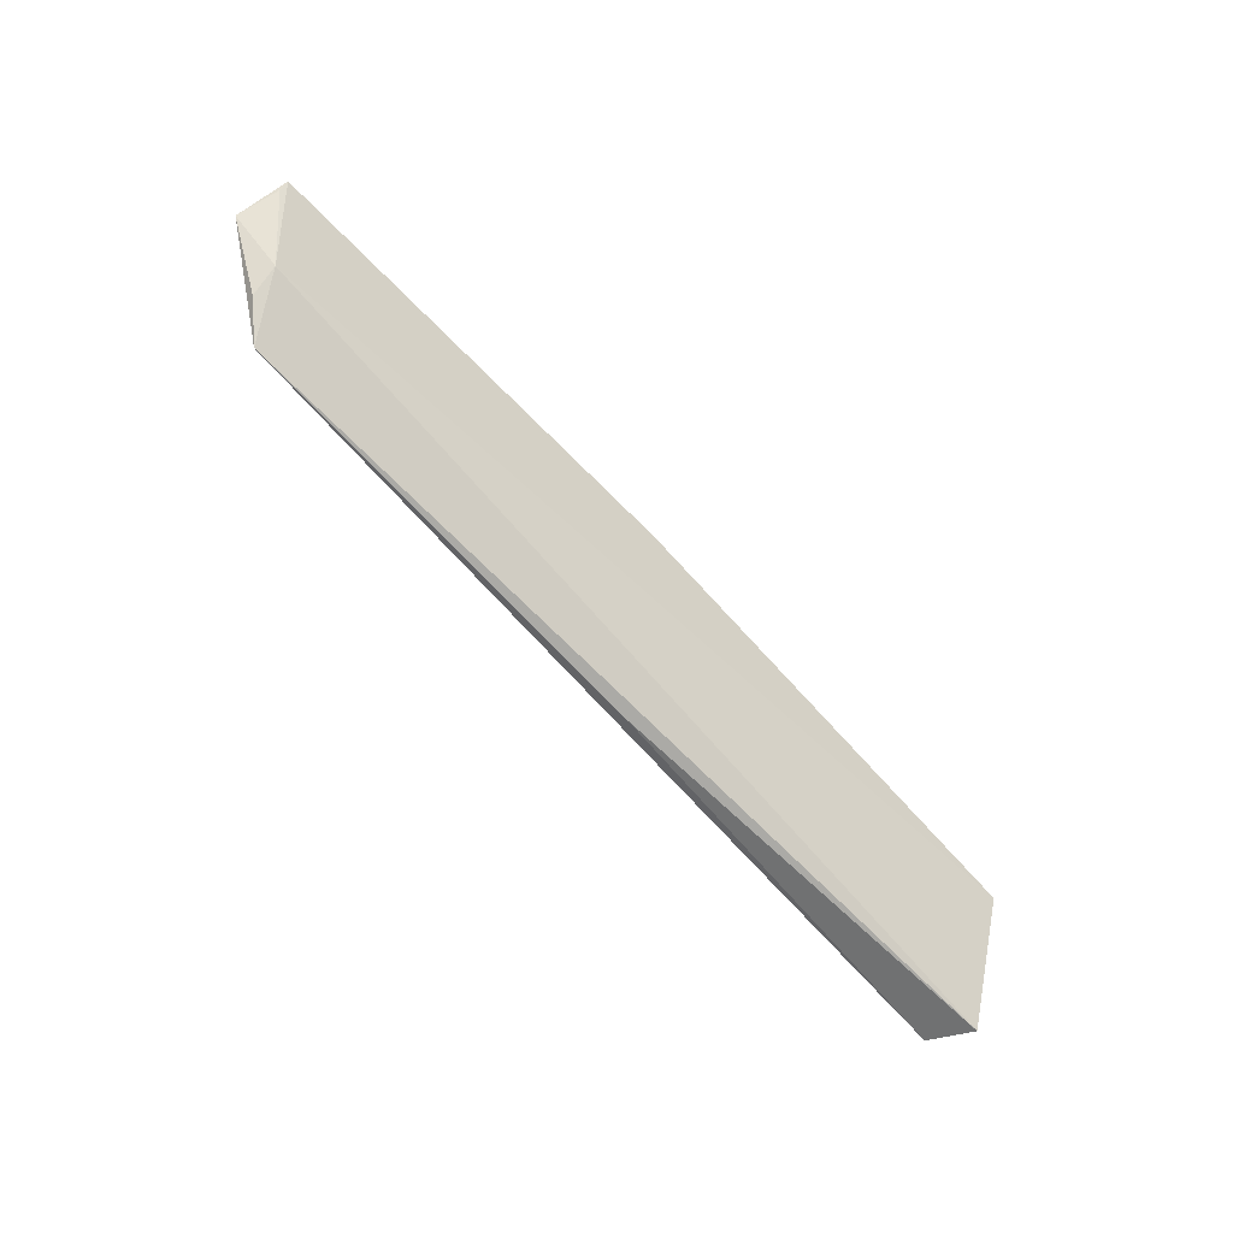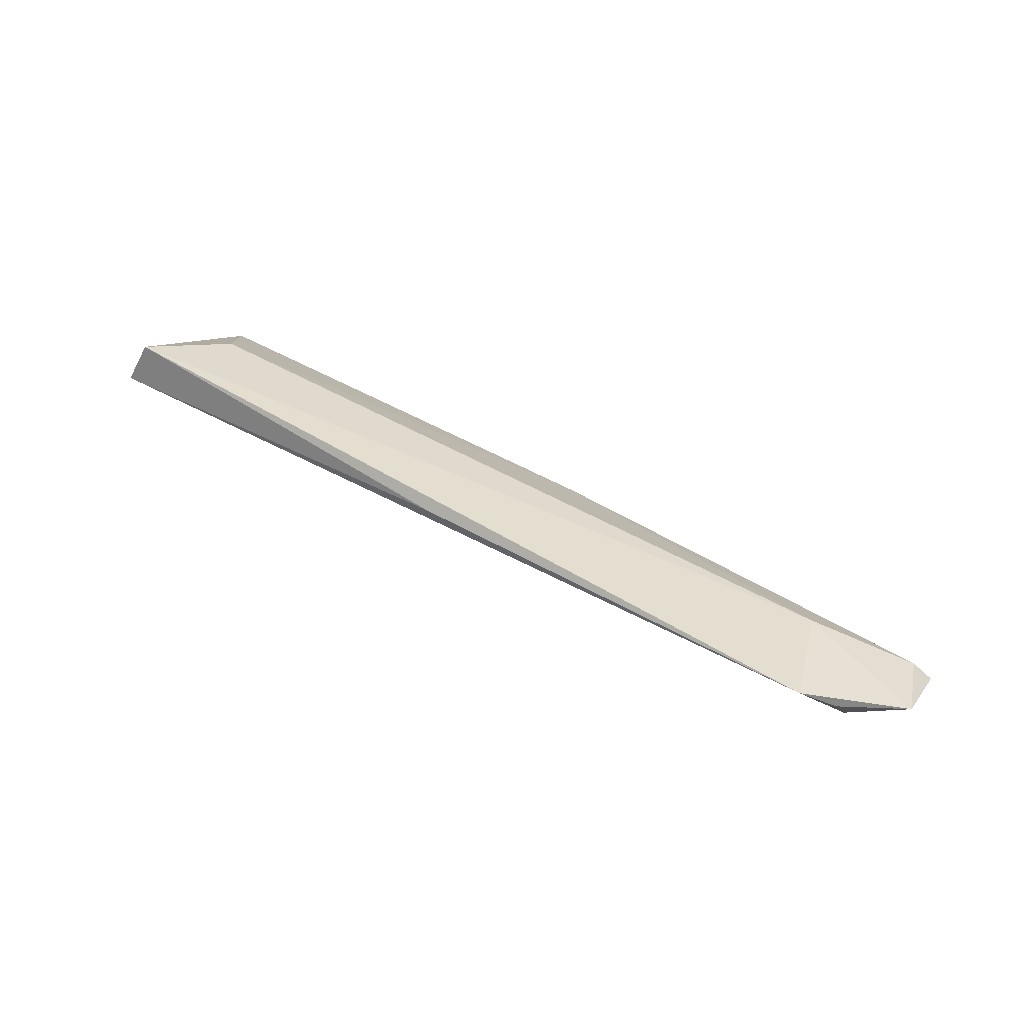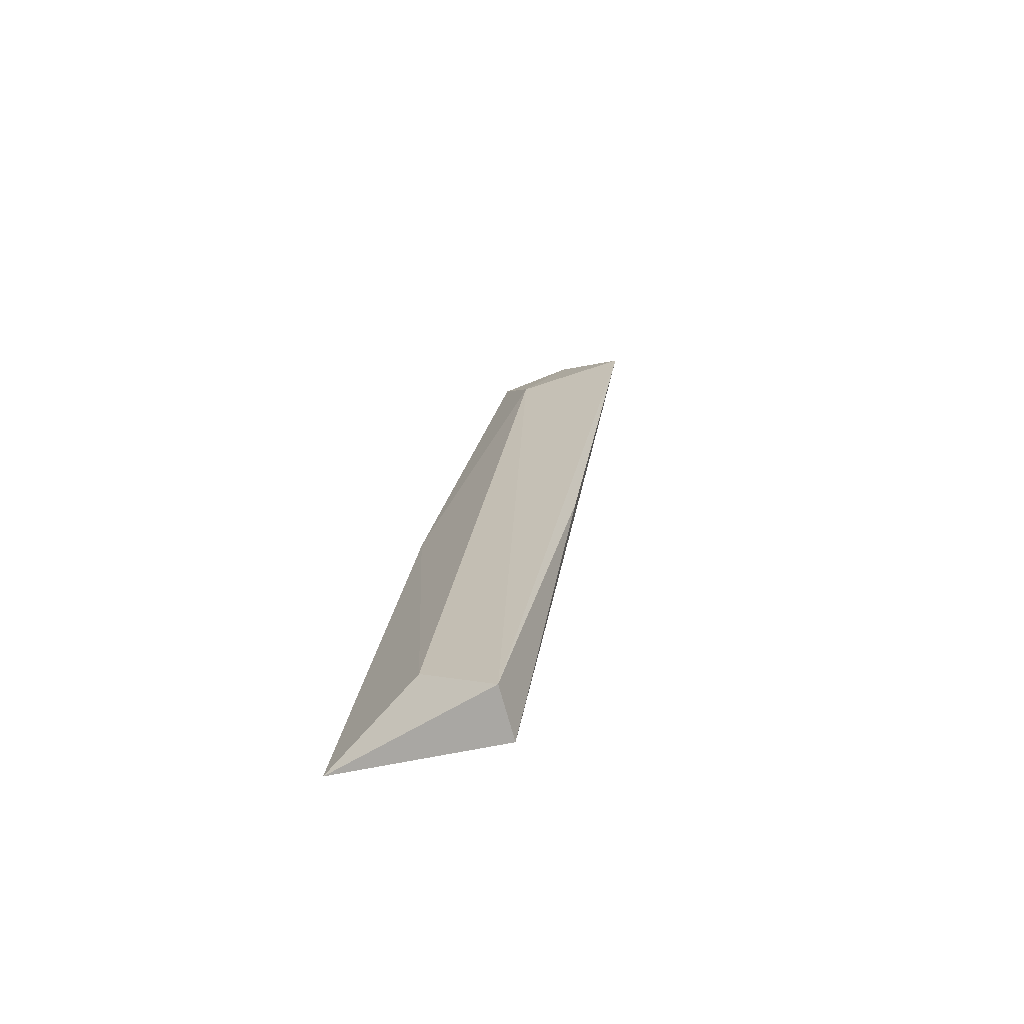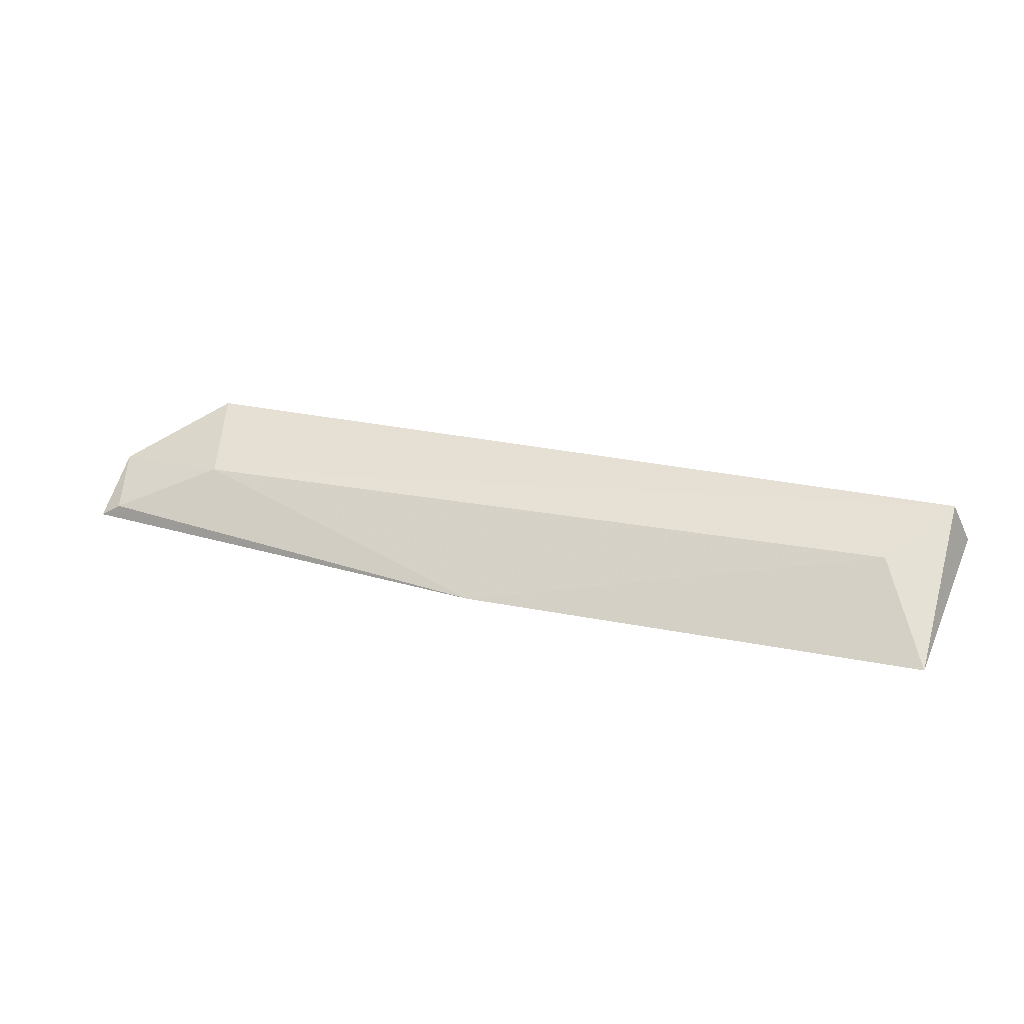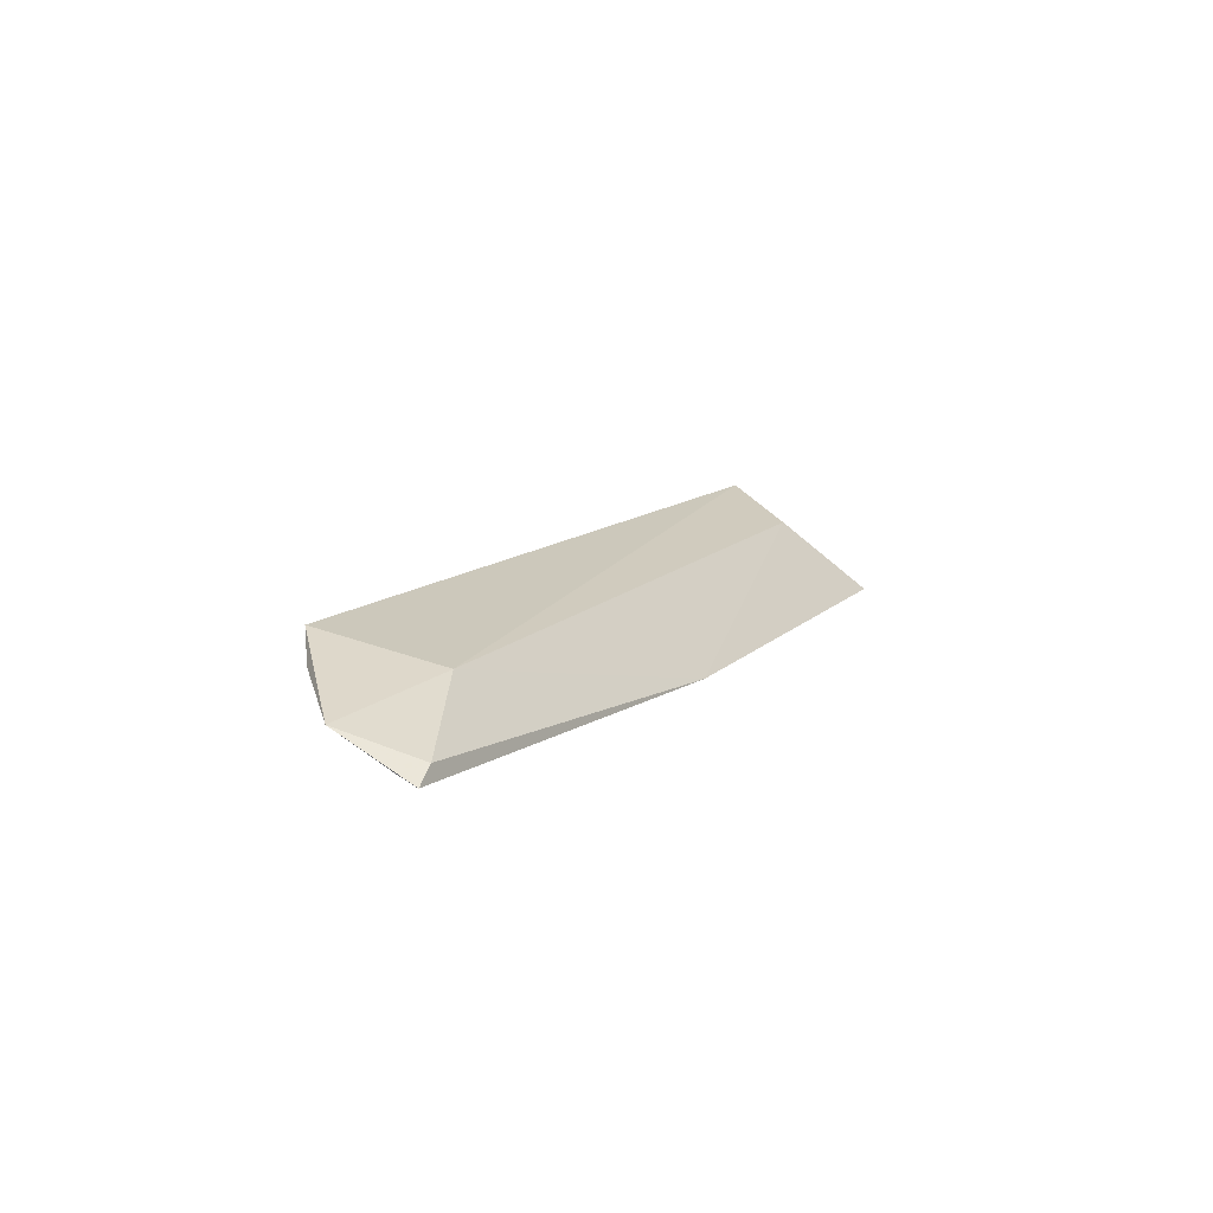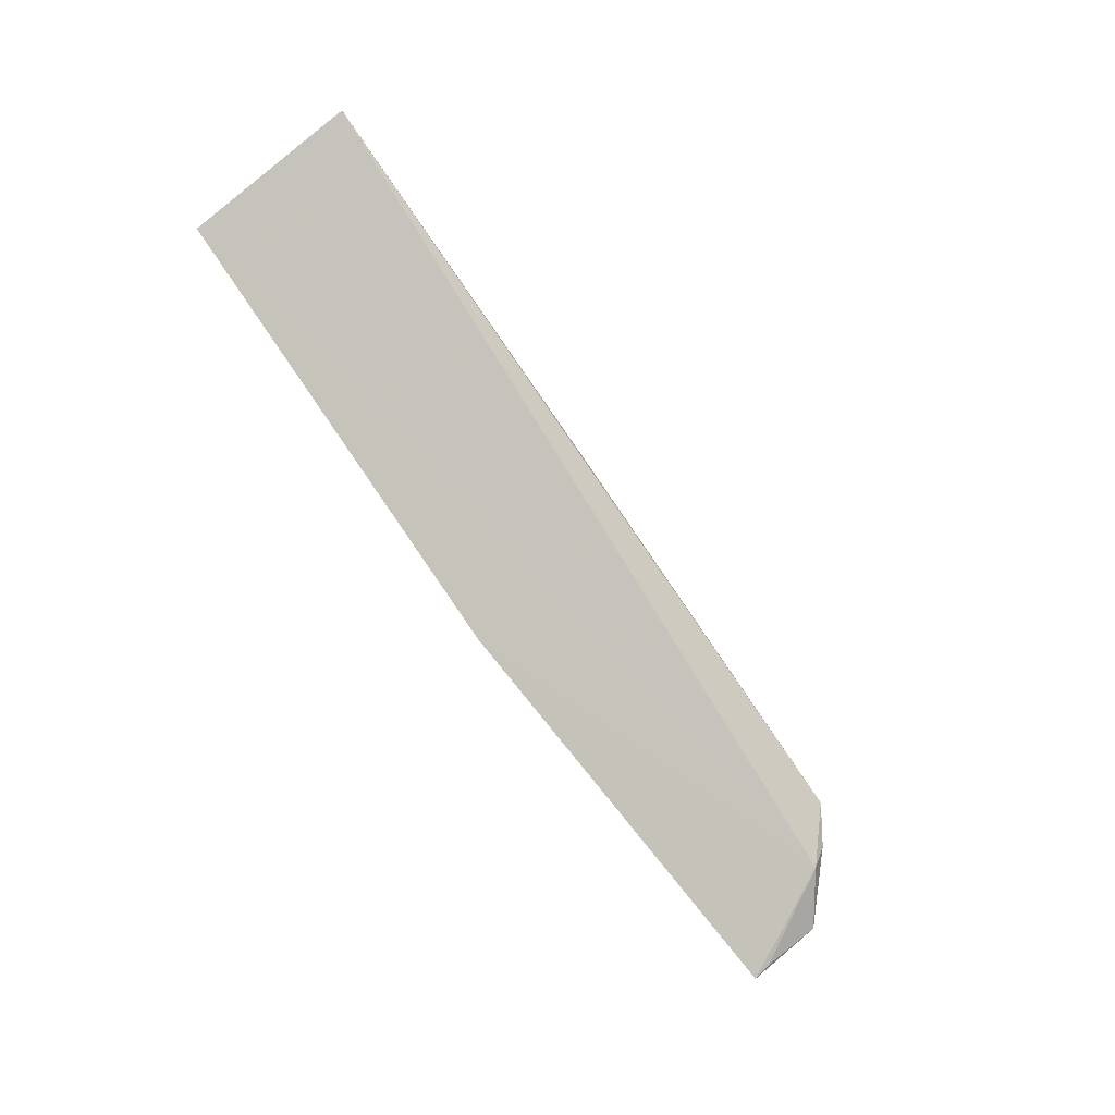
<metadata>
{"format":"obj","ext":"obj","renderer":"f3d","projection":"perspective","resolution":1024,"background":"white","views":[{"elev":-72.3,"azim":133.6,"up":"+Y"},{"elev":49.5,"azim":36.7,"up":"+Z"},{"elev":24.6,"azim":-77.5,"up":"+Z"},{"elev":26.9,"azim":-157.1,"up":"+Z"},{"elev":10.8,"azim":119.3,"up":"+Z"},{"elev":-79.3,"azim":-51.7,"up":"+Z"}]}
</metadata>
<code>
v -0.1074 0.04589 0.07689
v -0.08199 0.07023 0.06241
v -0.1202 0.07703 0.06767
v -0.3557 0.07938 0.0487
v -0.3573 0.02892 0.06682
v -0.08464 0.09172 0.05096
v -0.09739 0.05795 0.06158
v -0.3528 0.03426 0.07983
v -0.09074 0.09078 0.05482
v -0.09853 0.05304 0.06965
v -0.08488 0.08633 0.05303
v -0.2176 0.09102 0.04767
v -0.2352 0.03713 0.0754
v -0.3378 0.05847 0.07119
f 1 2 3
f 7 1 5
f 7 5 4
f 8 1 3
f 8 4 5
f 9 3 2
f 9 2 6
f 10 7 2
f 10 2 1
f 10 1 7
f 11 7 6
f 11 6 2
f 11 2 7
f 12 7 4
f 12 6 7
f 12 9 6
f 12 3 9
f 13 8 5
f 13 5 1
f 13 1 8
f 14 8 3
f 14 4 8
f 14 12 4
f 14 3 12

</code>
